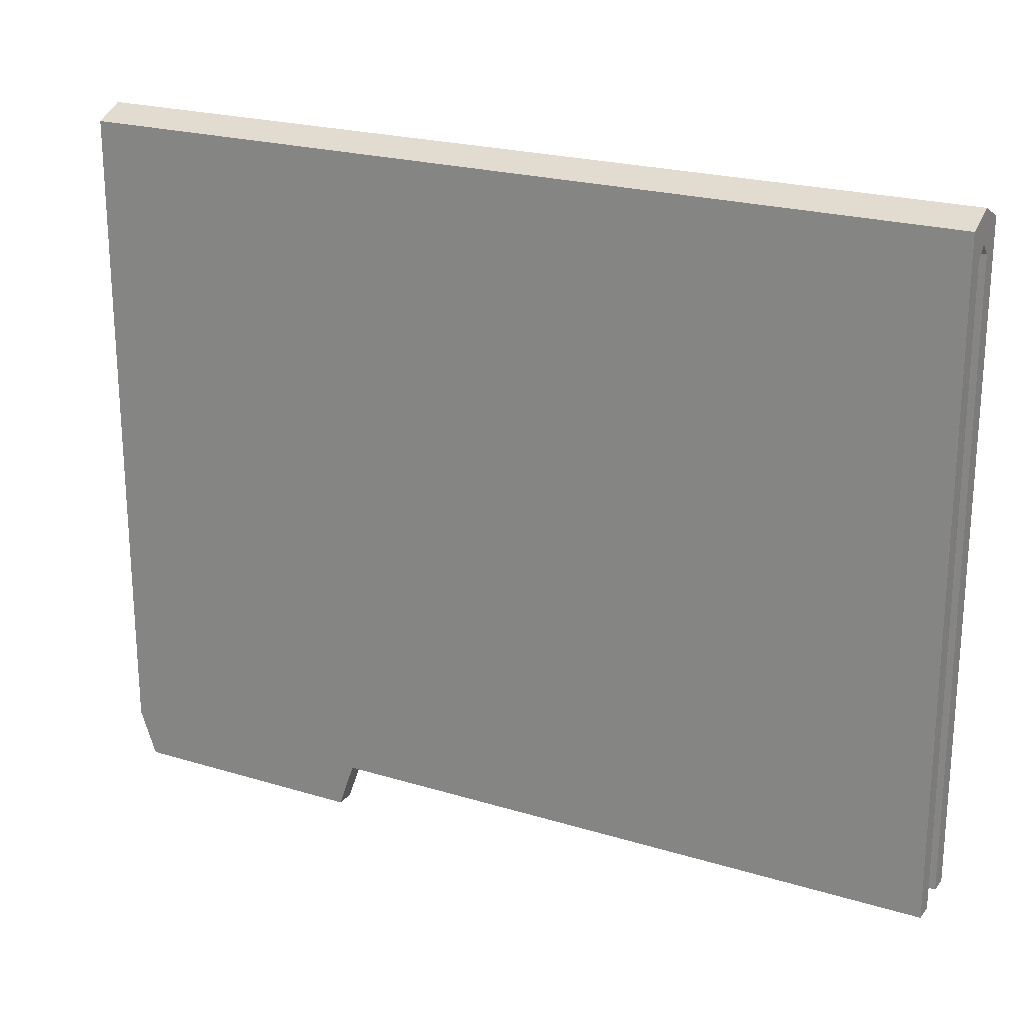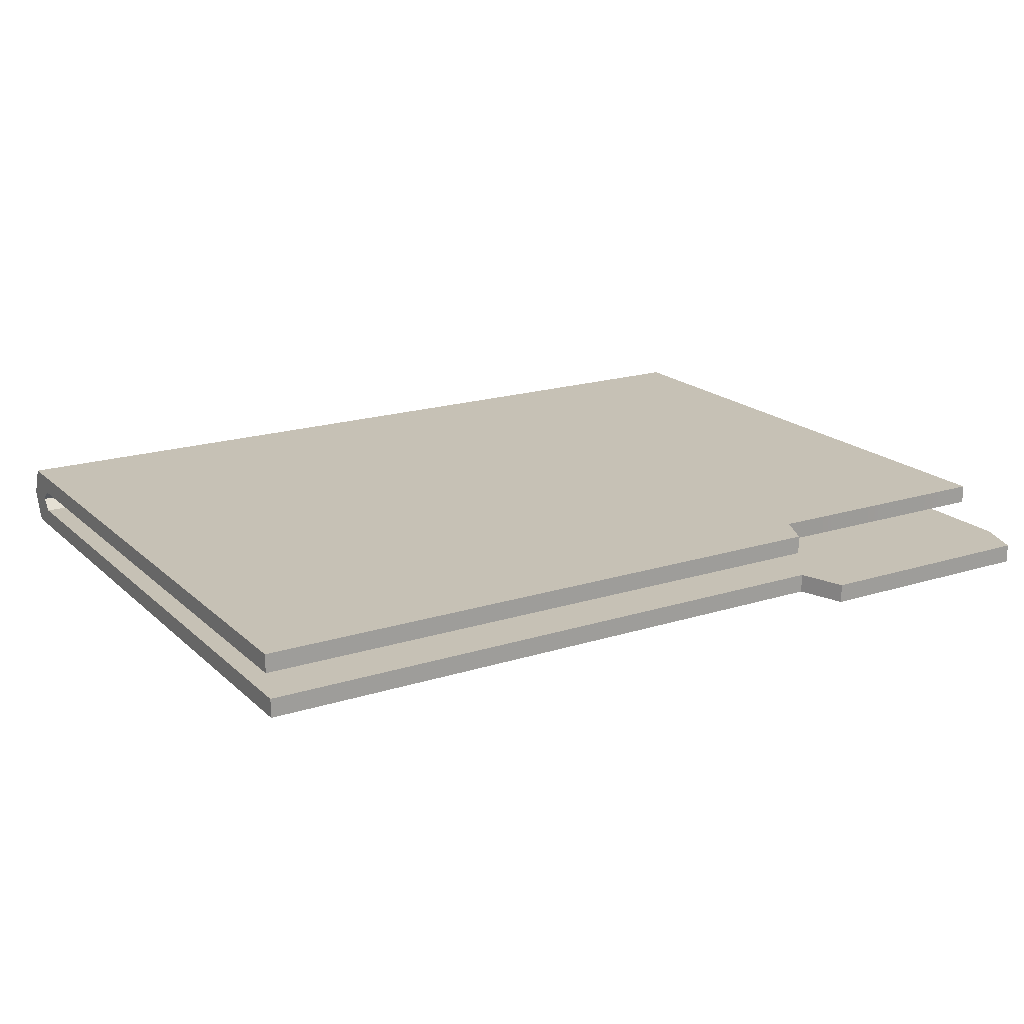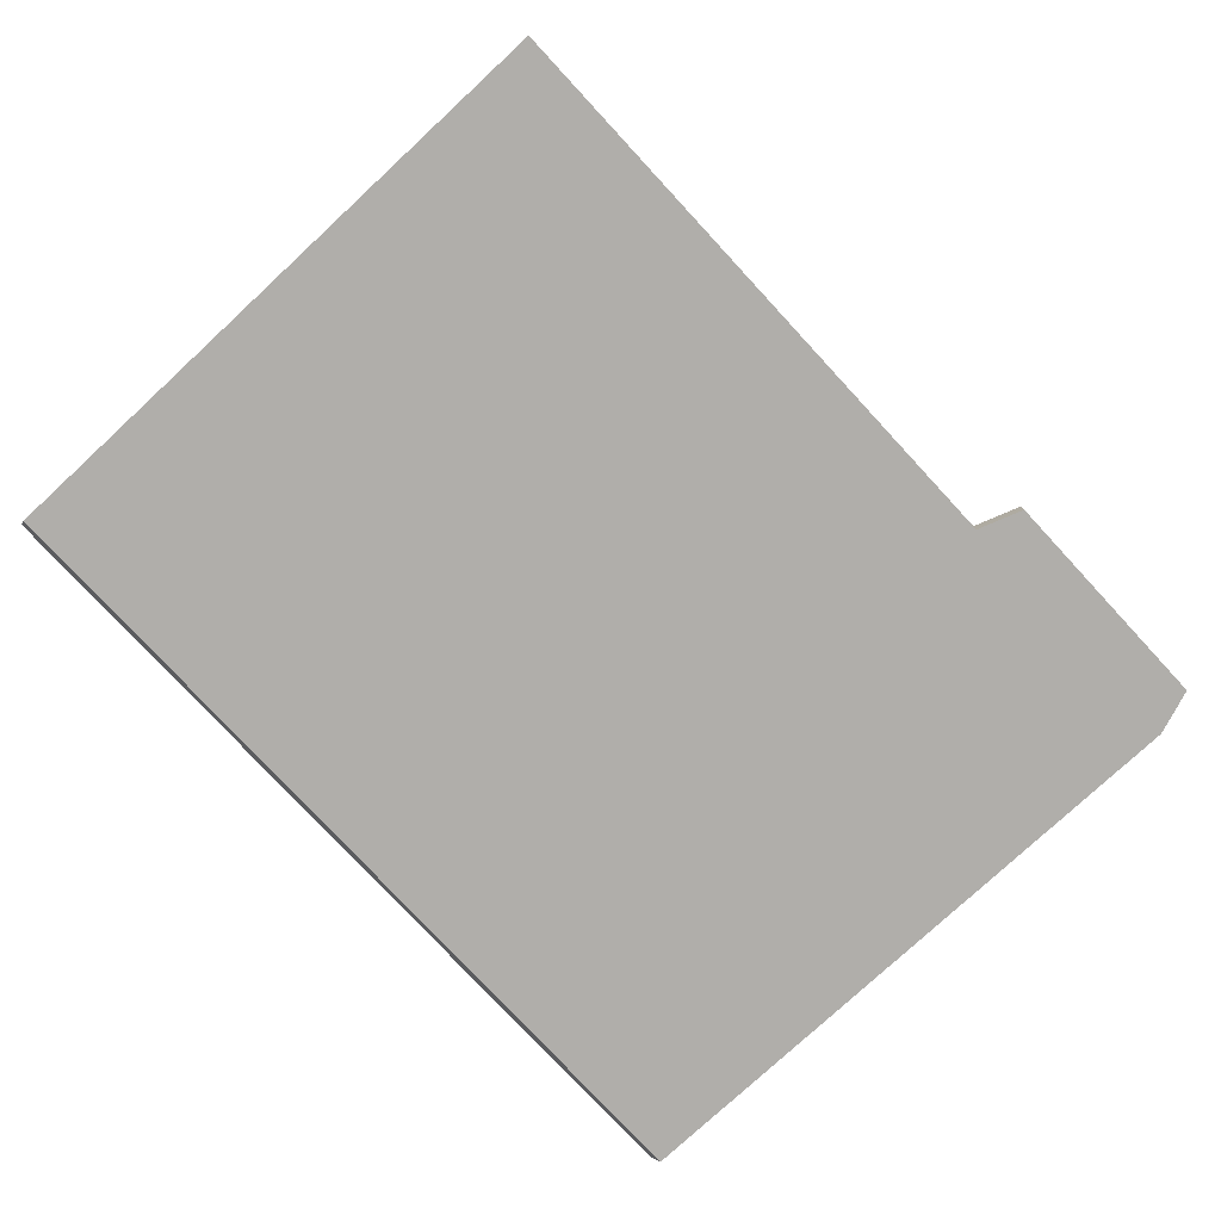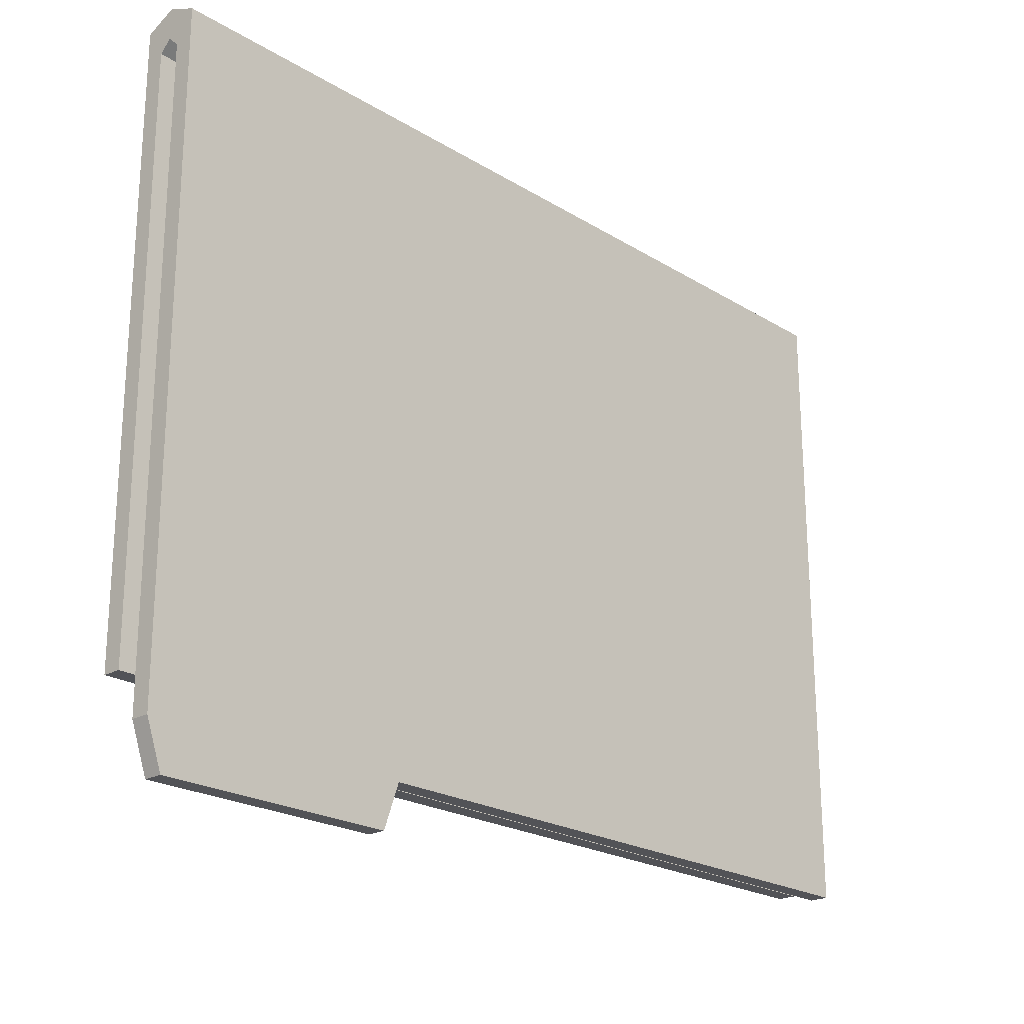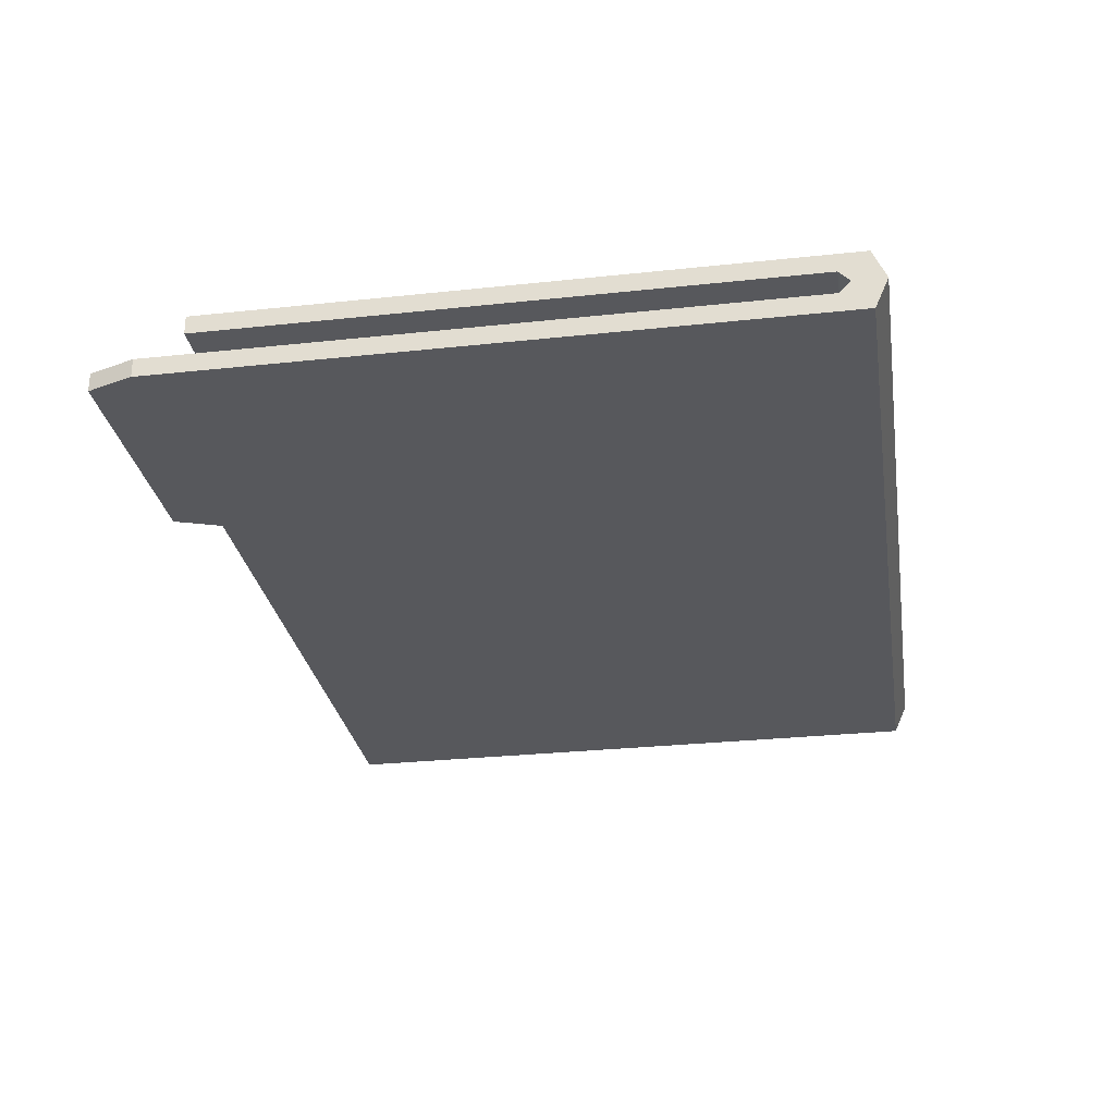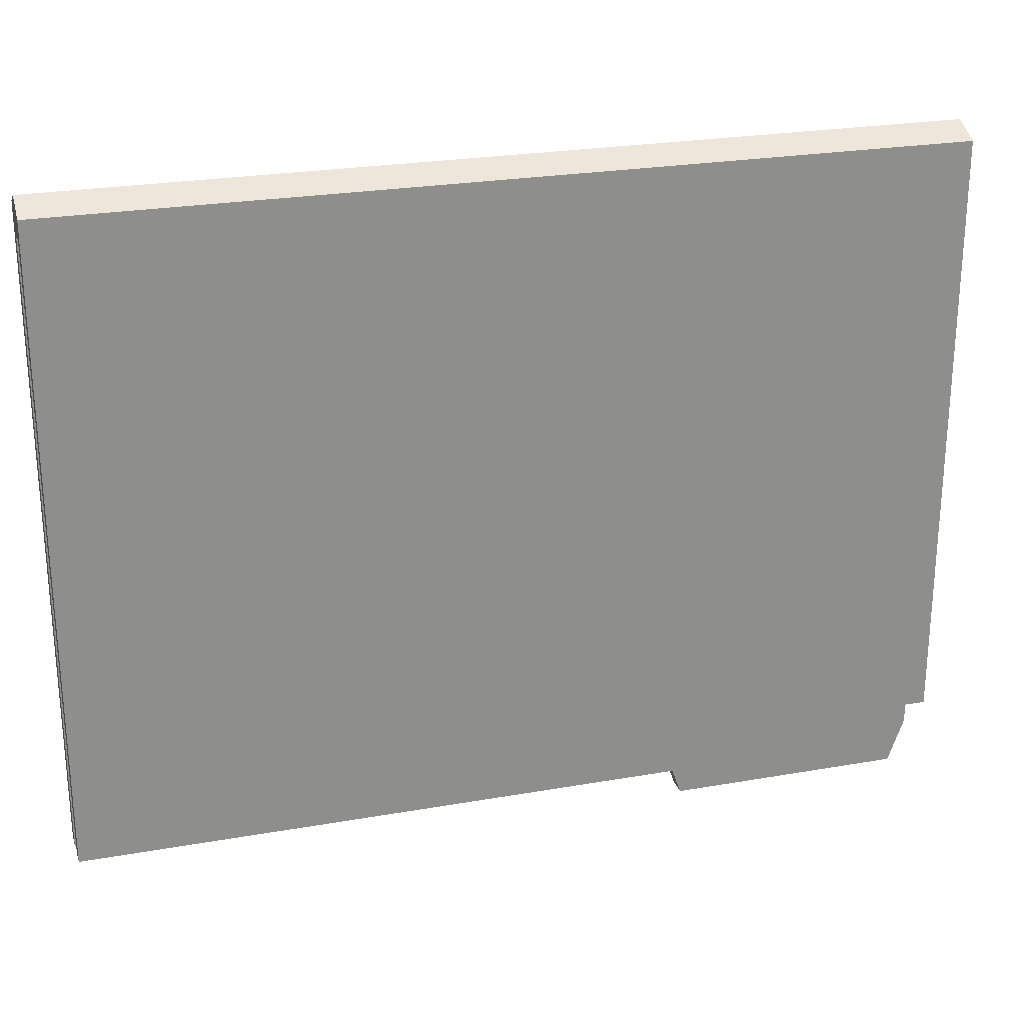
<metadata>
{"format":"obj","ext":"obj","renderer":"f3d","projection":"perspective","resolution":1024,"background":"white","views":[{"elev":22.2,"azim":27.9,"up":"+Z"},{"elev":18.7,"azim":148.8,"up":"+Y"},{"elev":-77.9,"azim":132.8,"up":"+Y"},{"elev":-22.3,"azim":-46.5,"up":"+Z"},{"elev":-28.6,"azim":-80.8,"up":"+Y"},{"elev":25.0,"azim":164.0,"up":"+Z"}]}
</metadata>
<code>
v -18.87 0 0
v 19.36 0 0
v -18.87 0 -28.13
v 19.36 0 -28.13
v -7.188 0 -28.13
v -18.18 0 -30.09
v -7.883 0 -30.09
v -18.87 2.572 0
v -7.188 2.572 -27.79
v 19.36 2.572 0
v 19.36 2.572 -27.79
v -7.188 1.773 -27.79
v 19.36 1.773 -27.79
v 19.36 0.8093 -28.13
v -7.188 0.8093 -28.13
v -7.883 0.8093 -30.09
v -18.18 0.8093 -30.09
v -18.87 0.8093 -28.13
v -18.87 0.8093 -1.251
v 19.36 0.8093 -1.251
v -18.87 1.773 -1.251
v 19.36 1.773 -1.251
v -18.87 1.291 -0.7822
v 19.36 1.291 -0.7822
v 19.36 1.291 0.5714
v -18.87 1.291 0.5714
v 5.313 2.572 -20.73
v 17.85 2.572 -20.73
v 17.85 2.572 -25.95
v 5.313 2.572 -25.95
v -7.902 2.572 -26.18
v -18.87 2.572 -26.18
v -18.87 1.773 -26.18
v -7.902 1.773 -26.18
v -9.526 0.8093 -27.66
v -16.97 0.8093 -27.66
v -16.97 0.8093 -29.44
v -9.526 0.8093 -29.44
f 8 31 32
f 27 28 29 30
f 1 3 5
f 1 5 4 2
f 3 6 7 5
f 32 33 21 8
f 13 12 9 11
f 10 22 13 11
f 2 4 14 20
f 4 5 15 14
f 5 7 16 15
f 7 6 17 16
f 6 3 18 17
f 3 1 19 18
f 35 20 14 15
f 18 36 37 17
f 21 22 24 23
f 22 10 25 24
f 10 8 26 25
f 8 21 23 26
f 2 20 24 25
f 20 19 23 24
f 19 1 26 23
f 1 2 25 26
f 8 10 28 27
f 10 11 29 28
f 11 9 30 29
f 9 31 27 30
f 21 34 22
f 33 34 21
f 9 12 34 31
f 31 34 33 32
f 27 31 8
f 22 34 12 13
f 35 38 37 36
f 19 36 18
f 19 20 35 36
f 16 38 35 15
f 17 37 38 16

</code>
